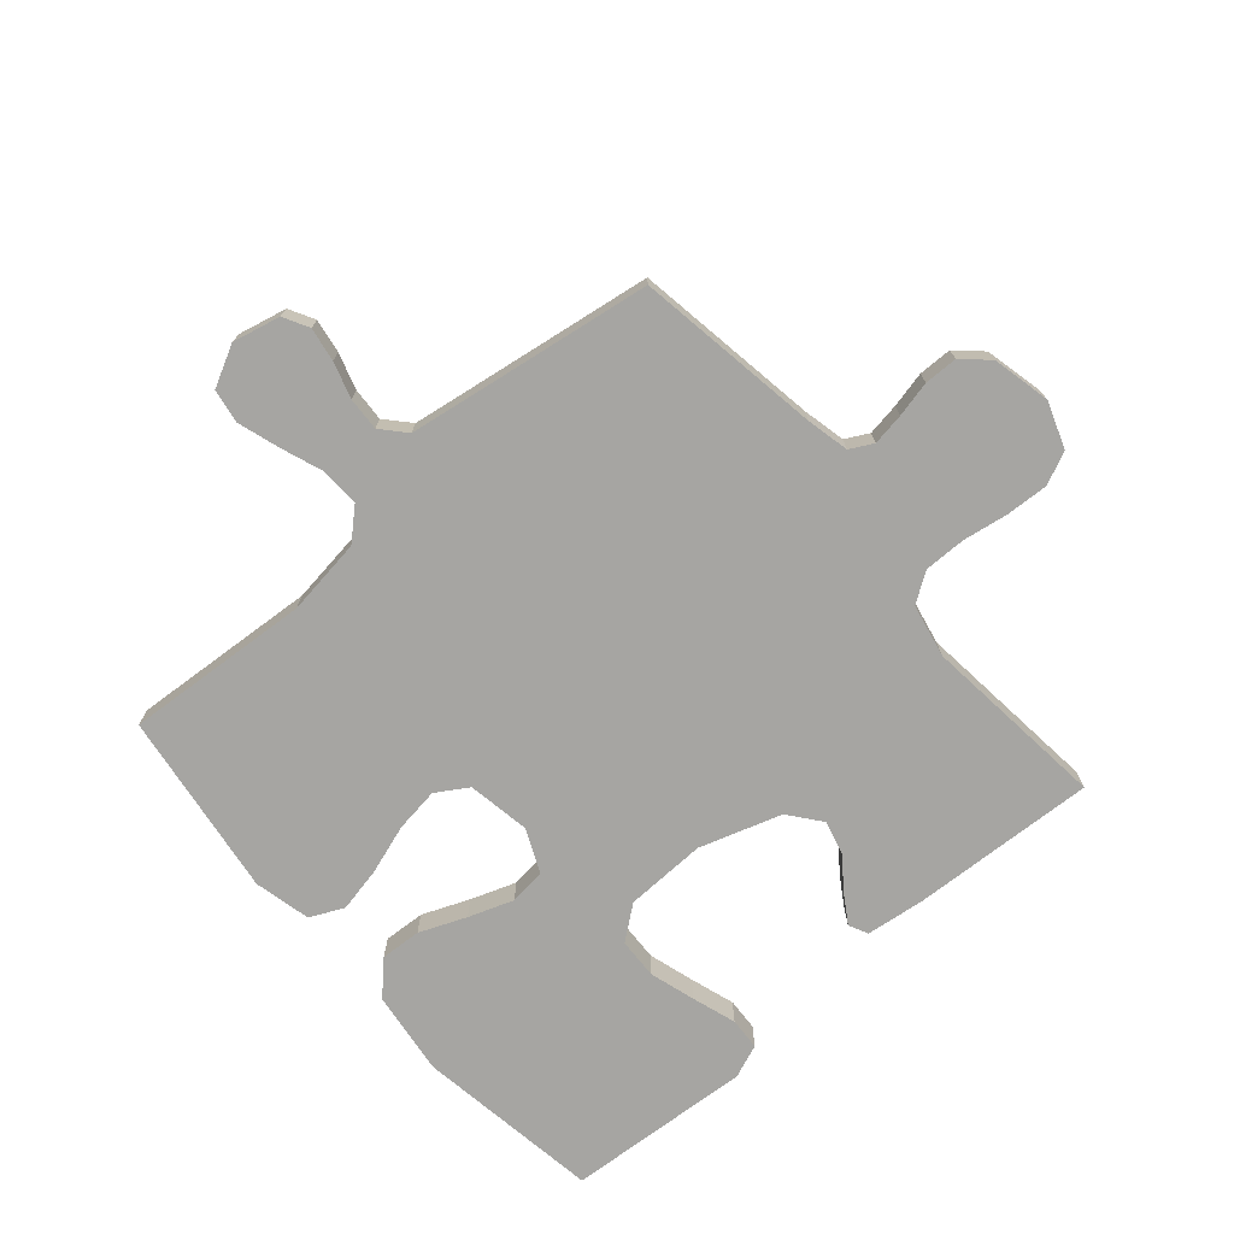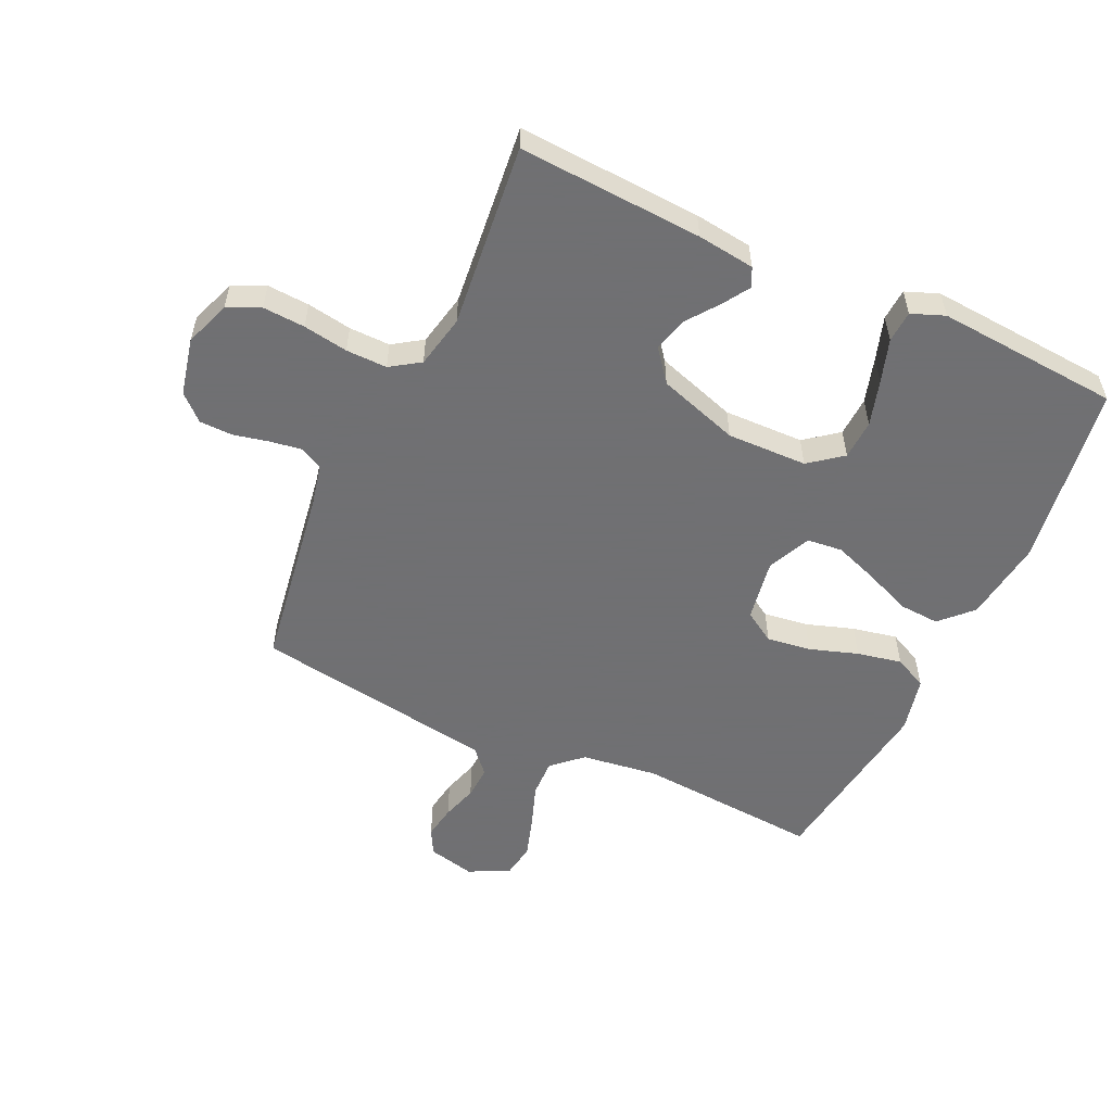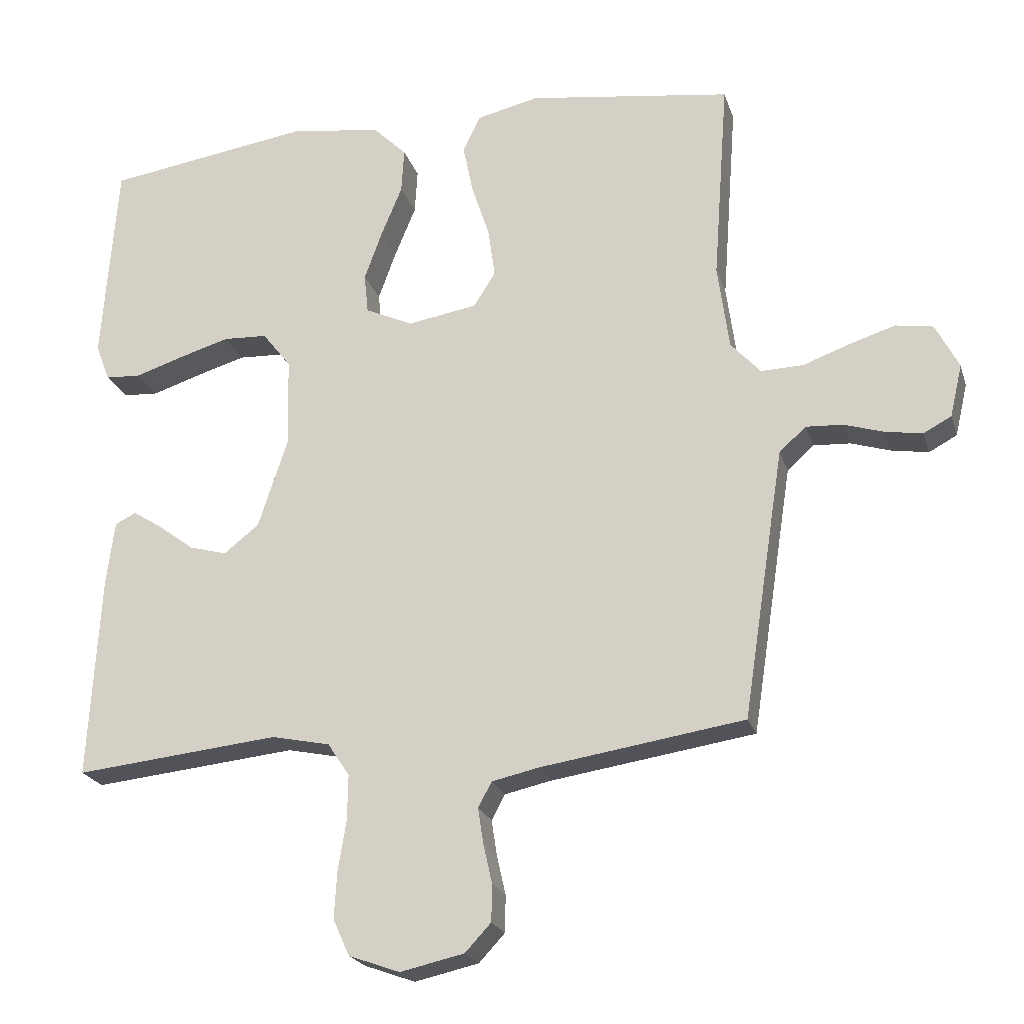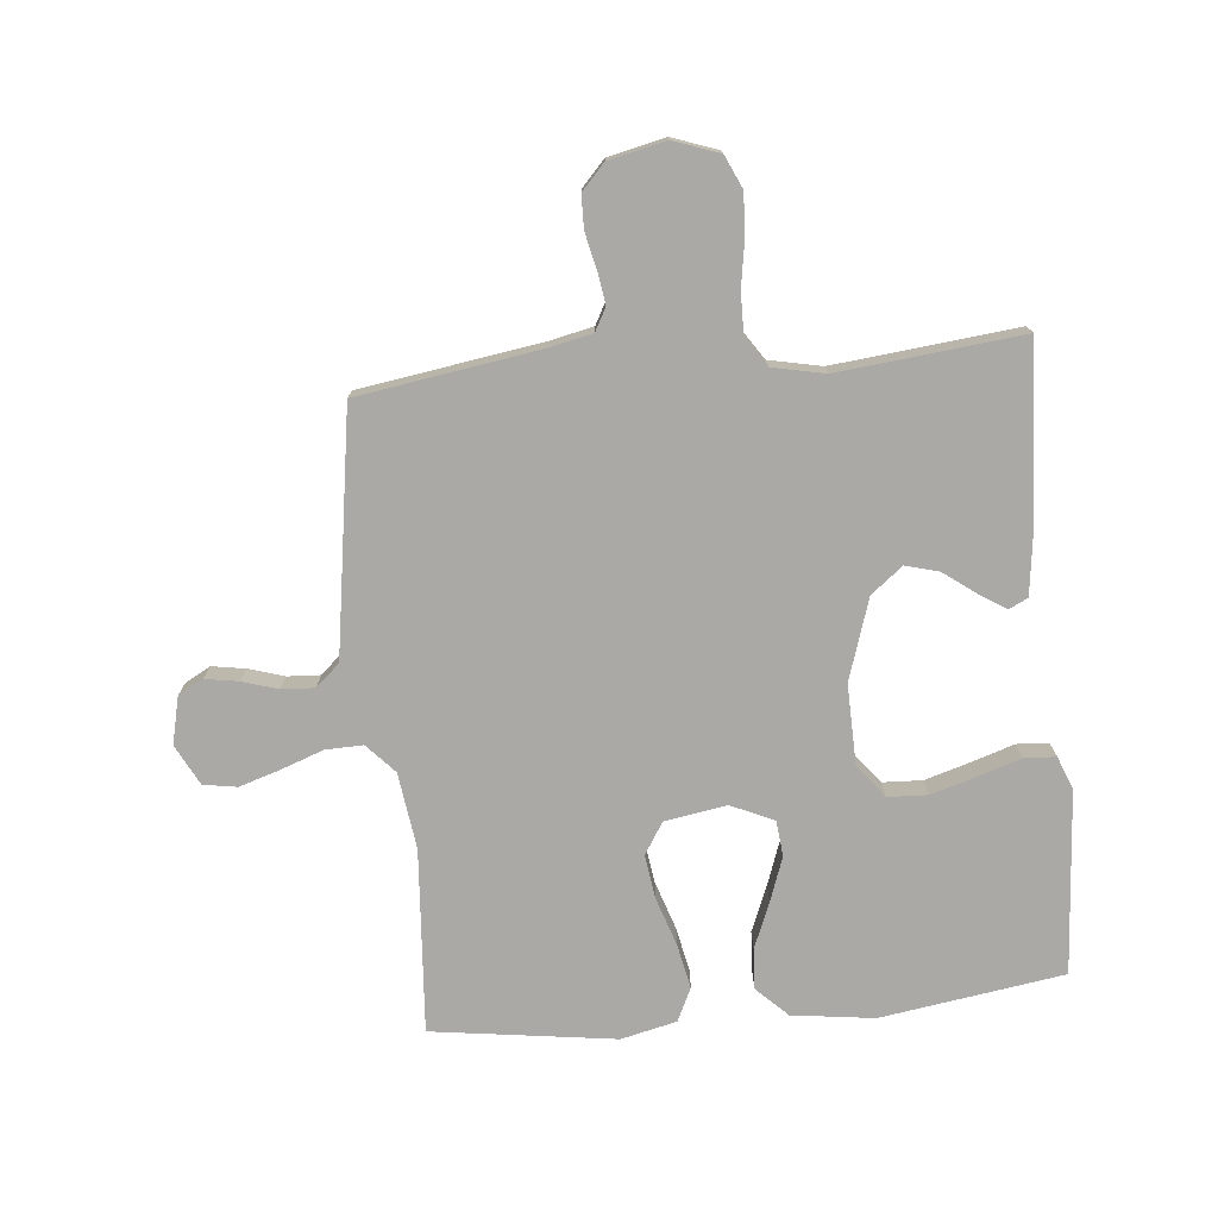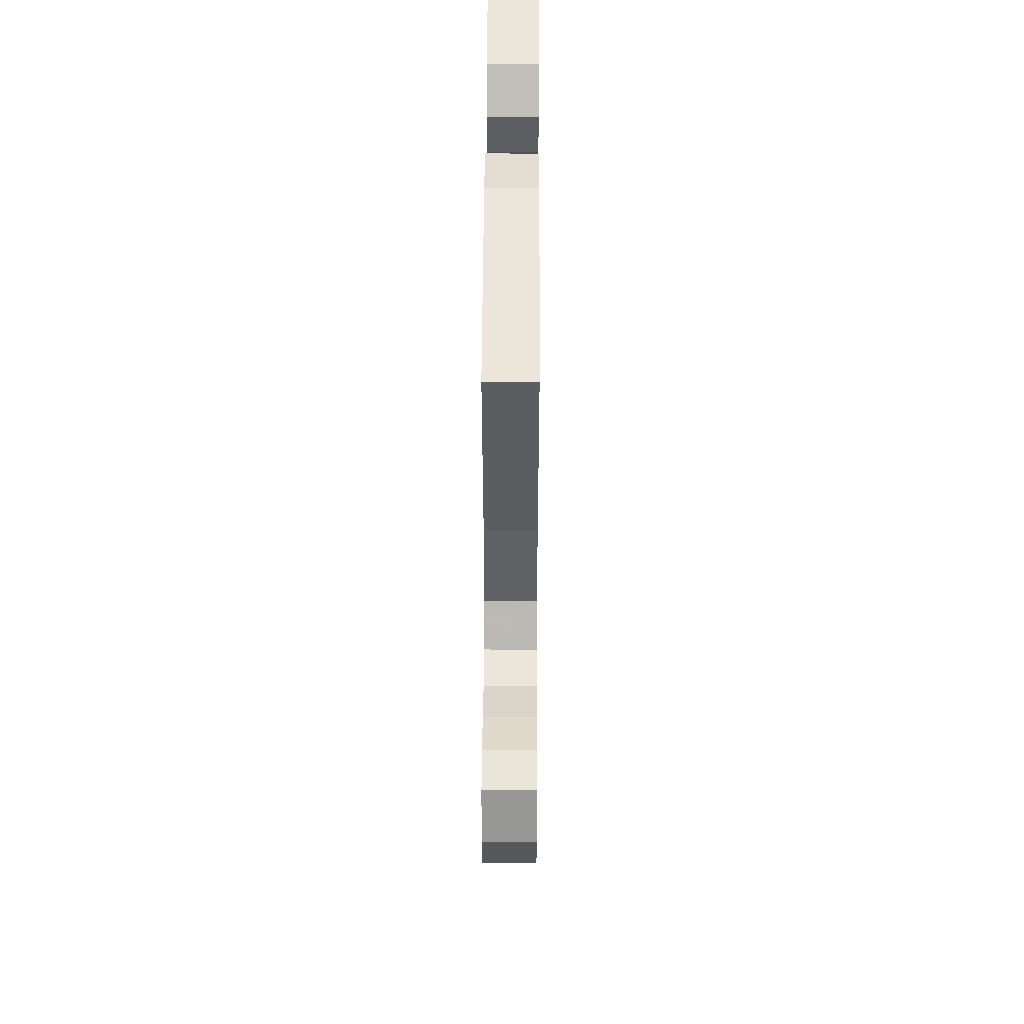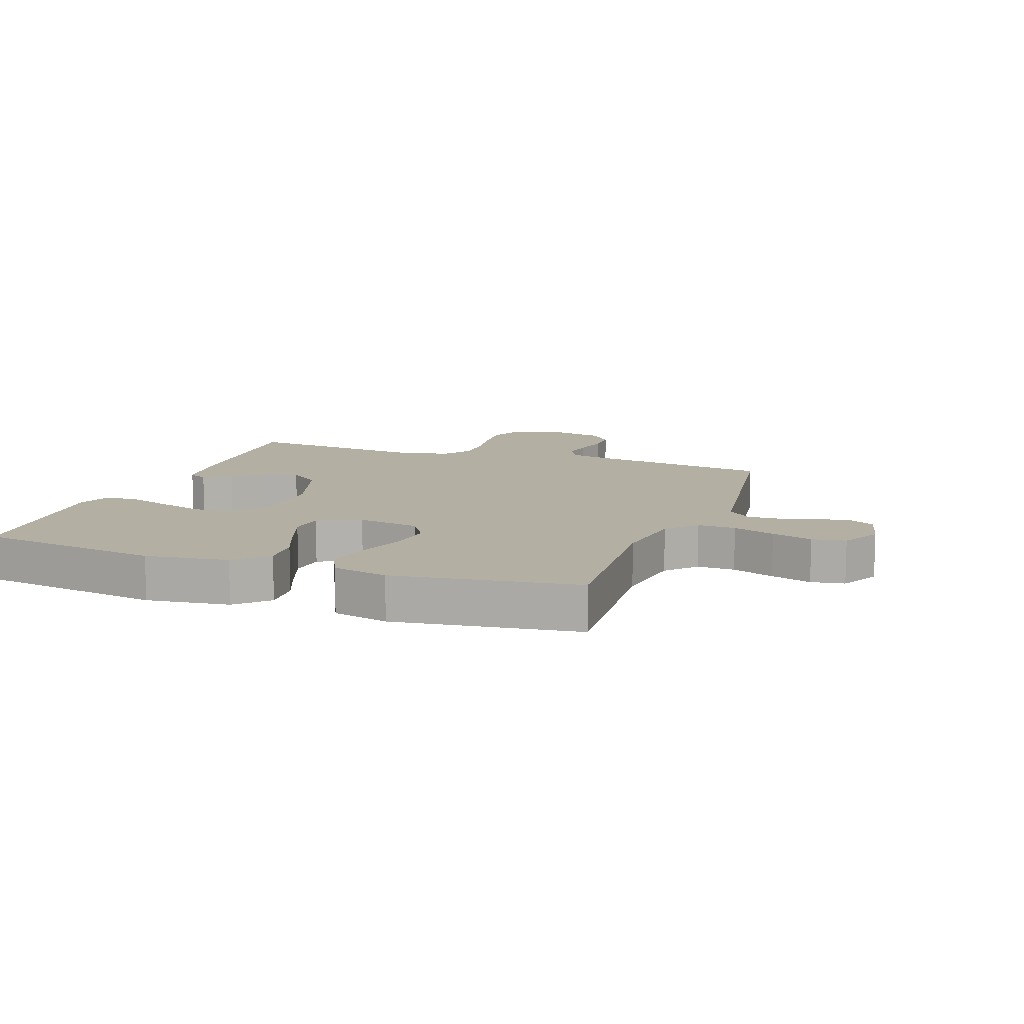
<metadata>
{"format":"obj","ext":"obj","renderer":"f3d","projection":"perspective","resolution":1024,"background":"white","views":[{"elev":-73.8,"azim":131.0,"up":"+Y"},{"elev":-55.0,"azim":-114.9,"up":"+Y"},{"elev":-21.9,"azim":15.5,"up":"+Z"},{"elev":-75.5,"azim":-174.5,"up":"+Y"},{"elev":49.1,"azim":90.3,"up":"+Z"},{"elev":11.2,"azim":19.9,"up":"+Y"}]}
</metadata>
<code>
v 0.5 0.07 -0.5
v 0.2 0.07 -0.546
v 0.132 0.07 -0.561
v 0.112 0.07 -0.598
v 0.12 0.07 -0.65
v 0.133 0.07 -0.708
v 0.132 0.07 -0.762
v 0.094 0.07 -0.803
v 0 0.07 -0.824
v -0.075 0.07 -0.797
v -0.099 0.07 -0.744
v -0.095 0.07 -0.675
v -0.083 0.07 -0.602
v -0.082 0.07 -0.535
v -0.114 0.07 -0.487
v -0.2 0.07 -0.469
v -0.5 0.07 -0.5
v -0.483 0.07 -0.2
v -0.471 0.07 -0.106
v -0.44 0.07 -0.091
v -0.396 0.07 -0.119
v -0.344 0.07 -0.158
v -0.289 0.07 -0.173
v -0.237 0.07 -0.132
v -0.194 0.07 0
v -0.197 0.07 0.131
v -0.239 0.07 0.185
v -0.304 0.07 0.188
v -0.378 0.07 0.166
v -0.449 0.07 0.143
v -0.501 0.07 0.146
v -0.522 0.07 0.2
v -0.5 0.07 0.5
v -0.2 0.07 0.545
v -0.065 0.07 0.527
v -0.015 0.07 0.478
v -0.019 0.07 0.412
v -0.05 0.07 0.337
v -0.076 0.07 0.265
v -0.07 0.07 0.207
v 0 0.07 0.175
v 0.102 0.07 0.192
v 0.134 0.07 0.243
v 0.124 0.07 0.315
v 0.098 0.07 0.394
v 0.083 0.07 0.467
v 0.109 0.07 0.521
v 0.2 0.07 0.542
v 0.5 0.07 0.5
v 0.478 0.07 0.2
v 0.495 0.07 0.075
v 0.539 0.07 0.027
v 0.601 0.07 0.029
v 0.67 0.07 0.054
v 0.737 0.07 0.075
v 0.792 0.07 0.066
v 0.826 0.07 0
v 0.808 0.07 -0.077
v 0.767 0.07 -0.099
v 0.712 0.07 -0.09
v 0.654 0.07 -0.072
v 0.6 0.07 -0.069
v 0.561 0.07 -0.104
v 0.546 0.07 -0.2
v 0.5 0 -0.5
v 0.2 0 -0.546
v 0.132 0 -0.561
v 0.112 0 -0.598
v 0.12 0 -0.65
v 0.133 0 -0.708
v 0.132 0 -0.762
v 0.094 0 -0.803
v 0 0 -0.824
v -0.075 0 -0.797
v -0.099 0 -0.744
v -0.095 0 -0.675
v -0.083 0 -0.602
v -0.082 0 -0.535
v -0.114 0 -0.487
v -0.2 0 -0.469
v -0.5 0 -0.5
v -0.483 0 -0.2
v -0.471 0 -0.106
v -0.44 0 -0.091
v -0.396 0 -0.119
v -0.344 0 -0.158
v -0.289 0 -0.173
v -0.237 0 -0.132
v -0.194 0 0
v -0.197 0 0.131
v -0.239 0 0.185
v -0.304 0 0.188
v -0.378 0 0.166
v -0.449 0 0.143
v -0.501 0 0.146
v -0.522 0 0.2
v -0.5 0 0.5
v -0.2 0 0.545
v -0.065 0 0.527
v -0.015 0 0.478
v -0.019 0 0.412
v -0.05 0 0.337
v -0.076 0 0.265
v -0.07 0 0.207
v 0 0 0.175
v 0.102 0 0.192
v 0.134 0 0.243
v 0.124 0 0.315
v 0.098 0 0.394
v 0.083 0 0.467
v 0.109 0 0.521
v 0.2 0 0.542
v 0.5 0 0.5
v 0.478 0 0.2
v 0.495 0 0.075
v 0.539 0 0.027
v 0.601 0 0.029
v 0.67 0 0.054
v 0.737 0 0.075
v 0.792 0 0.066
v 0.826 0 0
v 0.808 0 -0.077
v 0.767 0 -0.099
v 0.712 0 -0.09
v 0.654 0 -0.072
v 0.6 0 -0.069
v 0.561 0 -0.104
v 0.546 0 -0.2
f 58 59 60 61
f 58 61 62
f 57 58 62
f 56 57 62
f 53 54 55 56
f 53 56 62
f 52 53 62 63
f 47 48 49 50
f 47 50 51
f 44 45 46 47
f 43 44 47 51
f 42 43 51 52
f 35 36 37 38
f 35 38 39
f 34 35 39
f 33 34 39 40
f 29 30 31 32
f 28 29 32 33
f 27 28 33 40
f 19 20 21 22
f 17 18 19 22
f 16 17 22 23
f 15 16 23 24
f 10 11 12 13
f 10 13 14
f 9 10 14
f 8 9 14
f 5 6 7 8
f 4 5 8 14
f 3 4 14 15
f 64 1 2
f 41 42 52 63
f 26 27 40 41
f 25 26 41 63
f 24 25 63 64
f 15 24 64
f 2 3 15 64
f 125 124 123 122
f 126 125 122
f 126 122 121
f 126 121 120
f 120 119 118 117
f 126 120 117
f 127 126 117 116
f 114 113 112 111
f 115 114 111
f 111 110 109 108
f 115 111 108 107
f 116 115 107 106
f 102 101 100 99
f 103 102 99
f 103 99 98
f 104 103 98 97
f 96 95 94 93
f 97 96 93 92
f 104 97 92 91
f 86 85 84 83
f 86 83 82 81
f 87 86 81 80
f 88 87 80 79
f 77 76 75 74
f 78 77 74
f 78 74 73
f 78 73 72
f 72 71 70 69
f 78 72 69 68
f 79 78 68 67
f 66 65 128
f 127 116 106 105
f 105 104 91 90
f 127 105 90 89
f 128 127 89 88
f 128 88 79
f 128 79 67 66
f 1 65 66 2
f 2 66 67 3
f 3 67 68 4
f 4 68 69 5
f 5 69 70 6
f 6 70 71 7
f 7 71 72 8
f 8 72 73 9
f 9 73 74 10
f 10 74 75 11
f 11 75 76 12
f 12 76 77 13
f 13 77 78 14
f 14 78 79 15
f 15 79 80 16
f 16 80 81 17
f 17 81 82 18
f 18 82 83 19
f 19 83 84 20
f 20 84 85 21
f 21 85 86 22
f 22 86 87 23
f 23 87 88 24
f 24 88 89 25
f 25 89 90 26
f 26 90 91 27
f 27 91 92 28
f 28 92 93 29
f 29 93 94 30
f 30 94 95 31
f 31 95 96 32
f 32 96 97 33
f 33 97 98 34
f 34 98 99 35
f 35 99 100 36
f 36 100 101 37
f 37 101 102 38
f 38 102 103 39
f 39 103 104 40
f 40 104 105 41
f 41 105 106 42
f 42 106 107 43
f 43 107 108 44
f 44 108 109 45
f 45 109 110 46
f 46 110 111 47
f 47 111 112 48
f 48 112 113 49
f 49 113 114 50
f 50 114 115 51
f 51 115 116 52
f 52 116 117 53
f 53 117 118 54
f 54 118 119 55
f 55 119 120 56
f 56 120 121 57
f 57 121 122 58
f 58 122 123 59
f 59 123 124 60
f 60 124 125 61
f 61 125 126 62
f 62 126 127 63
f 63 127 128 64
f 64 128 65 1

</code>
